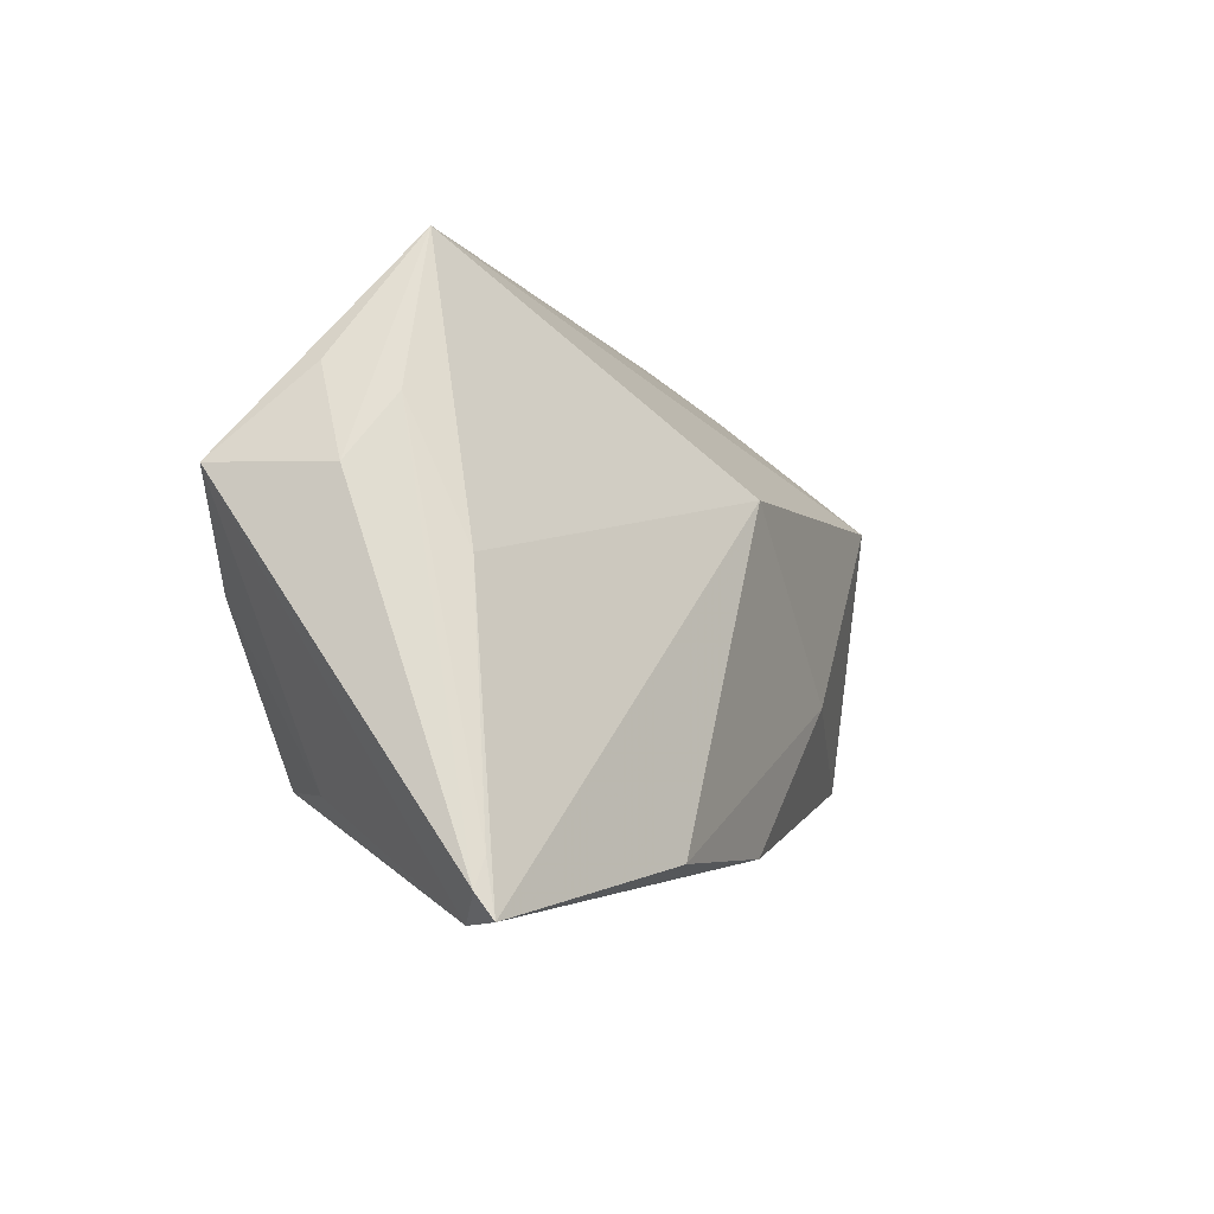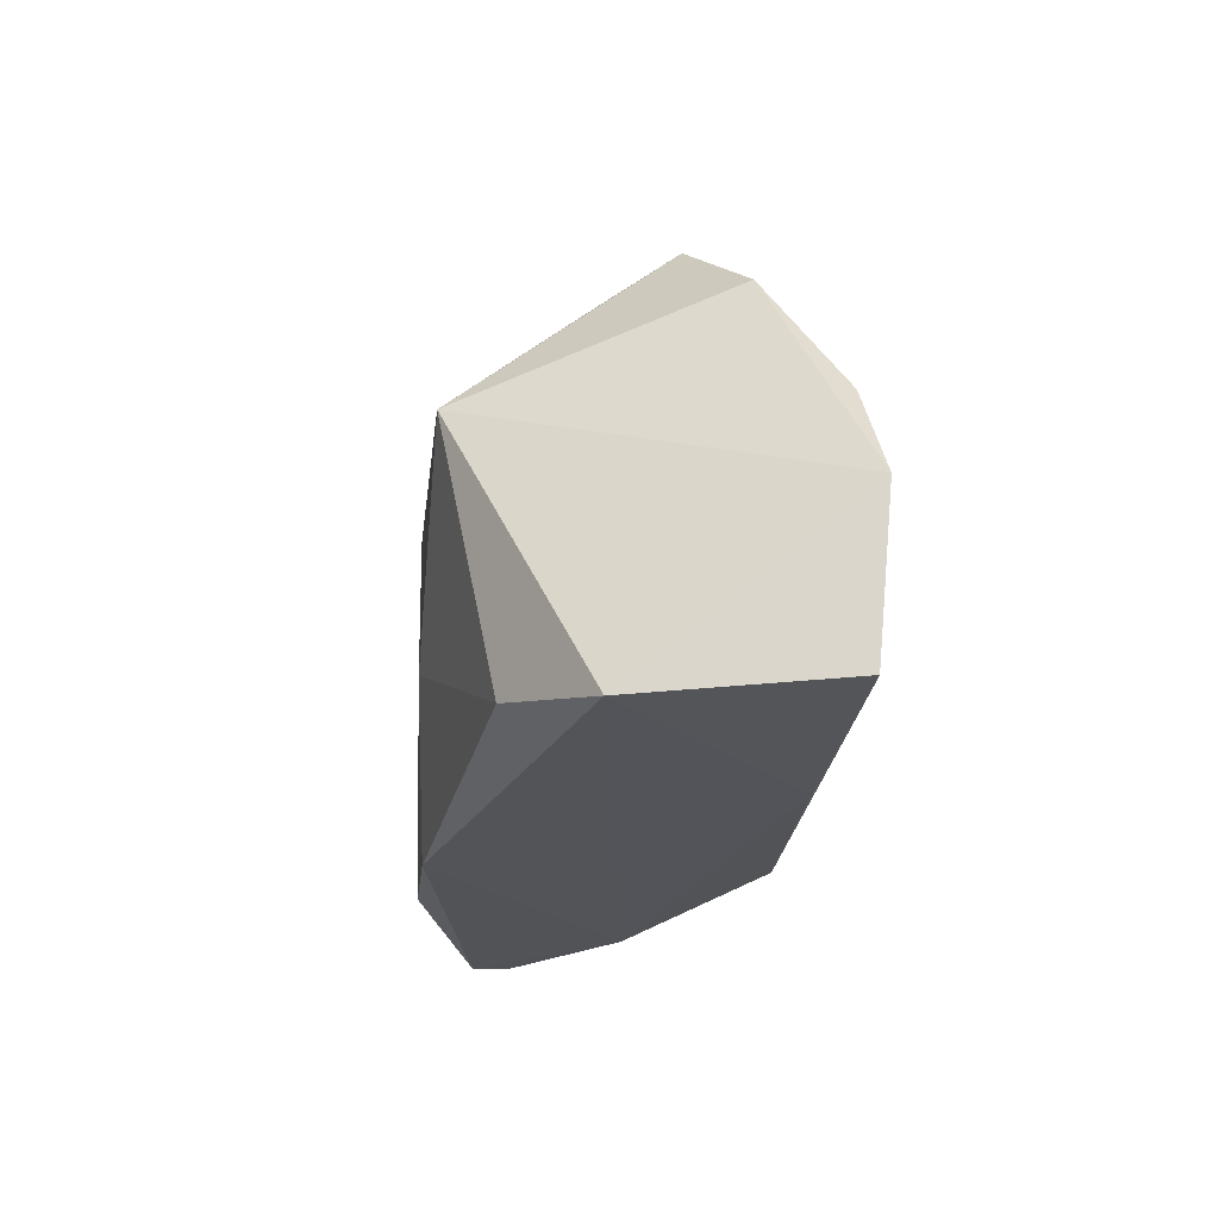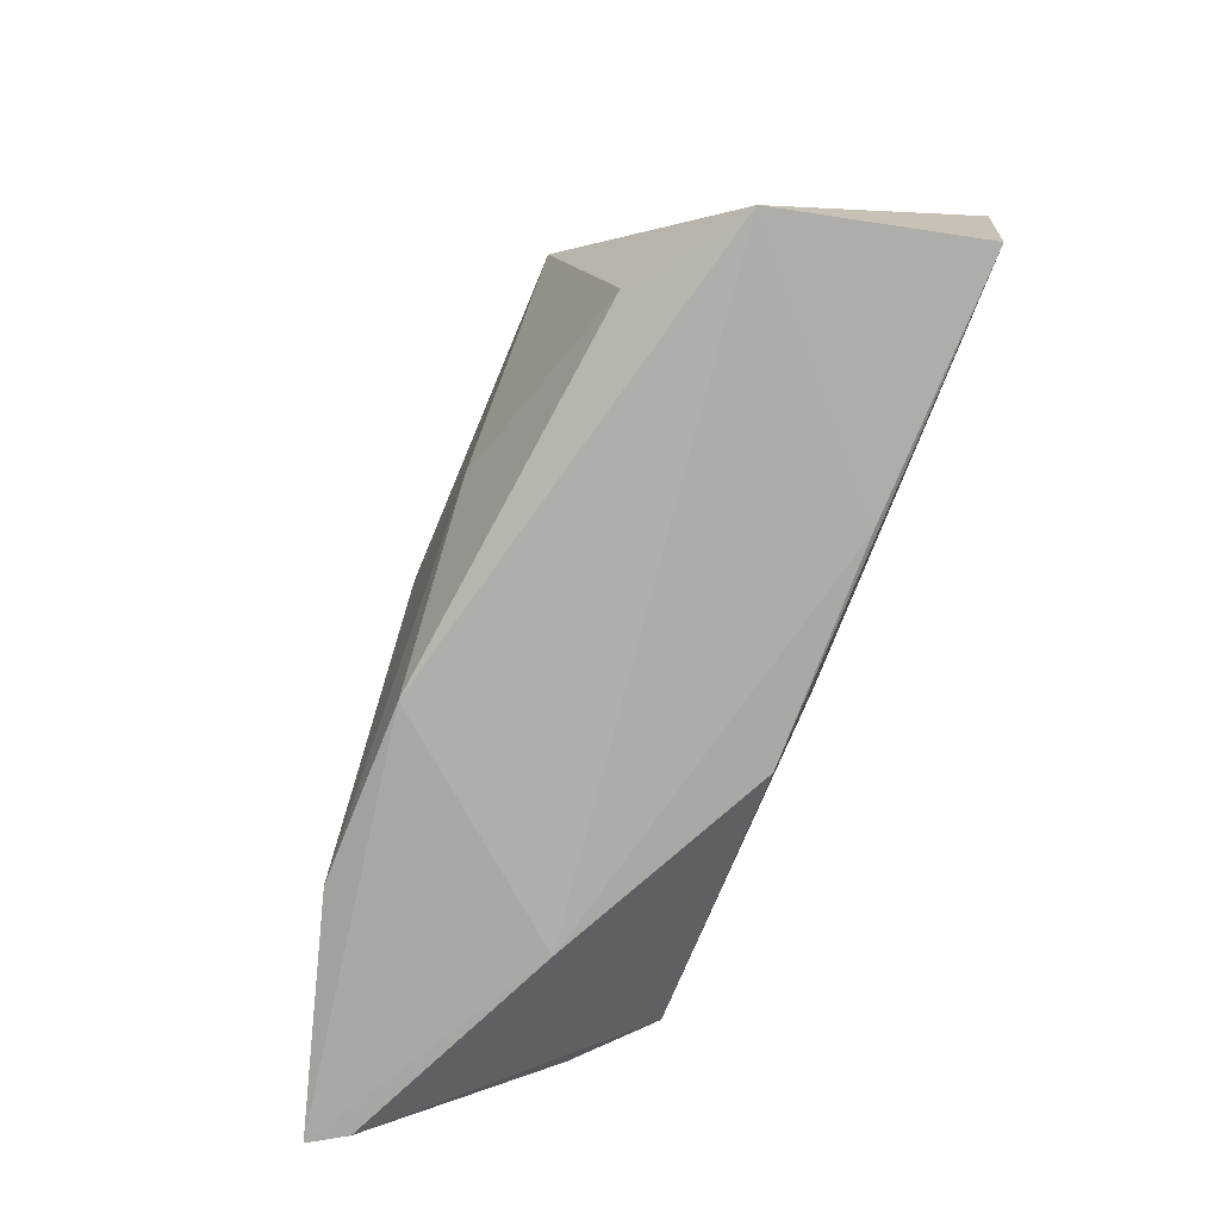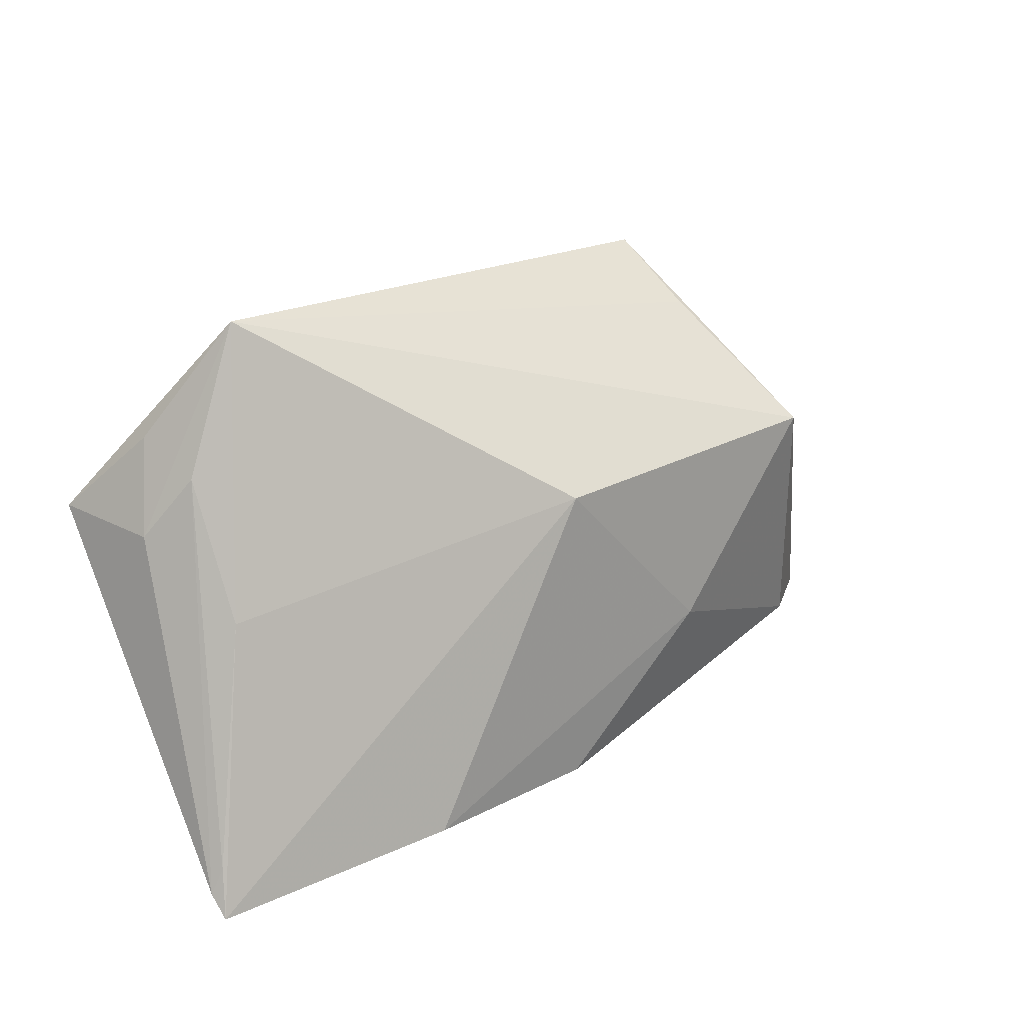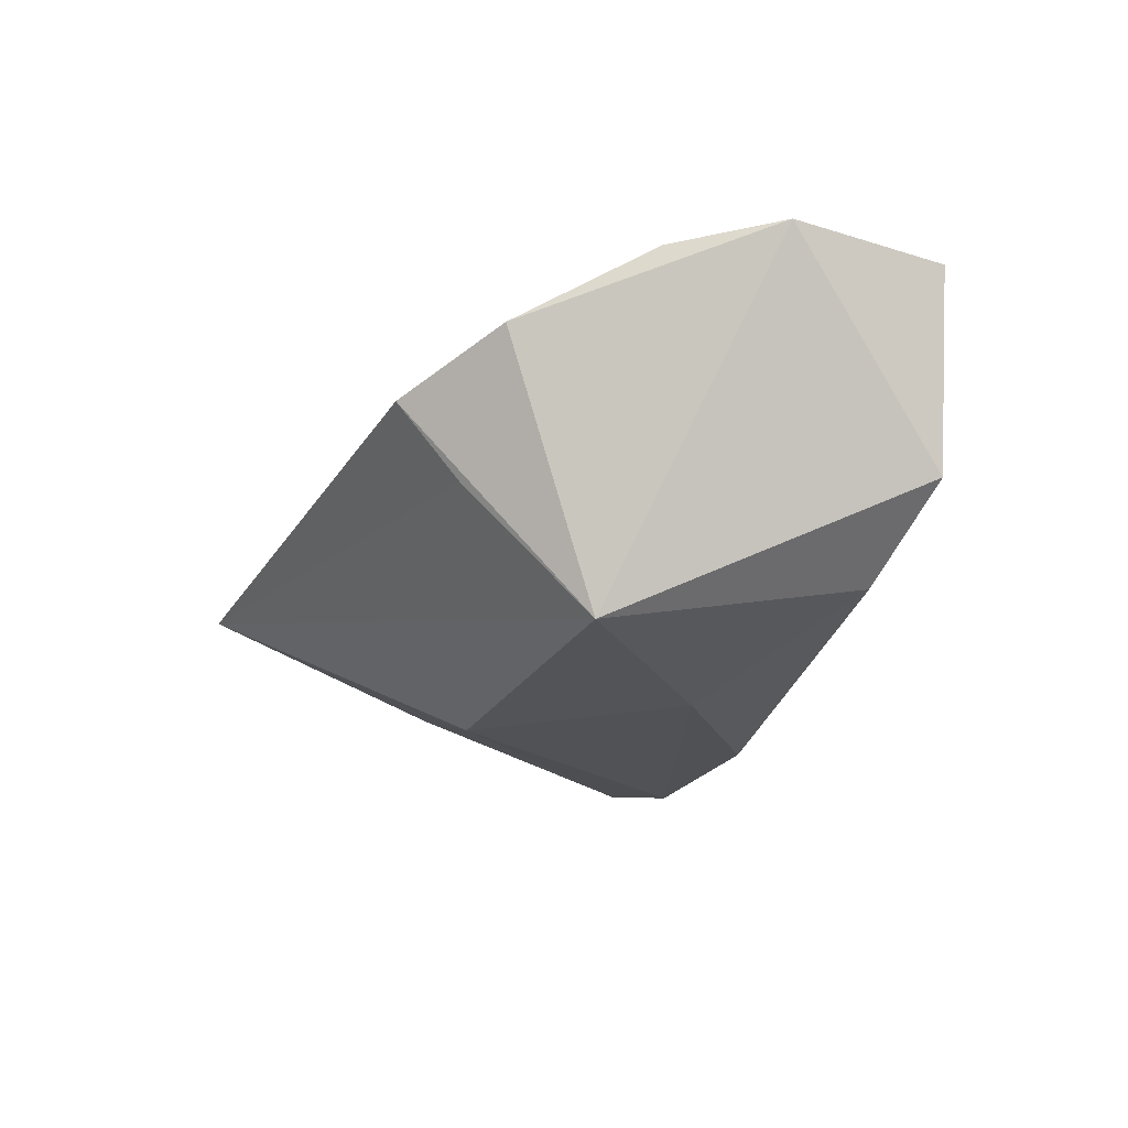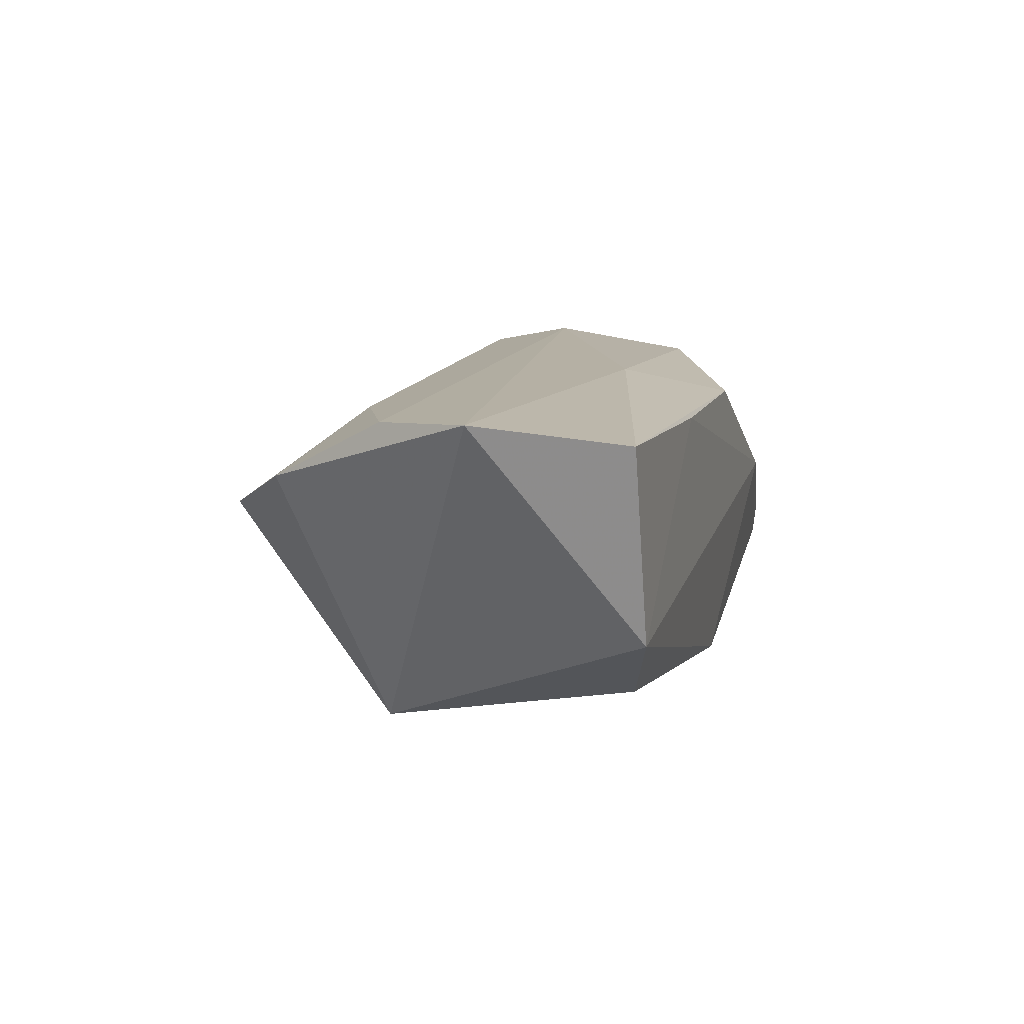
<metadata>
{"format":"obj","ext":"obj","renderer":"f3d","projection":"perspective","resolution":1024,"background":"white","views":[{"elev":-5.6,"azim":113.3,"up":"+Y"},{"elev":-15.6,"azim":-94.4,"up":"+Y"},{"elev":-69.0,"azim":-110.6,"up":"+Y"},{"elev":20.8,"azim":139.1,"up":"+Y"},{"elev":-21.0,"azim":-114.1,"up":"+Z"},{"elev":11.6,"azim":-82.2,"up":"+Z"}]}
</metadata>
<code>
v 0.0517 -0.03066 -0.01073
v 0.0474 0.02023 -0.001359
v 0.05386 0.01338 0.01712
v -0.05545 -0.0192 -0.00586
v -0.0296 -0.02282 0.01702
v 0.004089 -0.02493 -0.02203
v -0.02847 0.03643 0.004504
v 0.02694 -0.02528 -0.02256
v -0.04118 0.02808 0.01045
v 0.04043 0.03806 -0.0007256
v 0.05524 -0.02744 -0.01323
v -0.01559 -0.007719 -0.02279
v -0.002456 -0.02632 0.01677
v -0.05042 0.01291 0.01896
v 0.05389 -0.02422 -0.01381
v 0.05187 0.01284 0.002786
v 0.0235 -0.03066 0.002081
v -0.00766 -0.01272 0.02024
v -0.04251 -0.01703 -0.01521
v 0.04402 0.001351 0.02024
v -0.03625 0.01493 -0.02143
v 0.05474 -0.03019 -0.0152
v 0.03348 -0.01803 0.01836
v 0.04853 0.02361 0.00696
v 0.04197 -0.01861 0.01016
v -0.06039 -0.01803 0.0184
v -0.0302 0.02908 -0.00494
v 0.005588 0.01373 -0.02288
v -0.05957 0.001305 0.02024
v 0.04723 0.004129 -0.009073
v -0.02368 0.01976 0.0167
f 16 3 11
f 28 21 10
f 2 16 11
f 10 16 2
f 10 3 24
f 24 16 10
f 3 16 24
f 7 3 10
f 7 31 3
f 30 28 10
f 10 2 30
f 3 20 25
f 18 20 29
f 10 21 27
f 27 7 10
f 21 7 27
f 9 21 29
f 9 7 21
f 31 7 9
f 15 2 11
f 15 30 2
f 23 18 13
f 20 18 23
f 23 25 20
f 26 5 13
f 13 18 26
f 26 18 29
f 14 9 29
f 31 9 14
f 29 20 14
f 3 31 14
f 14 20 3
f 12 19 21
f 12 6 19
f 21 28 12
f 8 12 28
f 6 12 8
f 25 23 1
f 11 3 1
f 3 25 1
f 13 5 17
f 17 23 13
f 17 1 23
f 6 8 22
f 22 17 6
f 1 17 22
f 11 1 22
f 22 15 11
f 22 8 28
f 28 30 22
f 30 15 22
f 5 26 4
f 4 17 5
f 6 17 4
f 19 6 4
f 4 26 29
f 29 21 4
f 21 19 4

</code>
